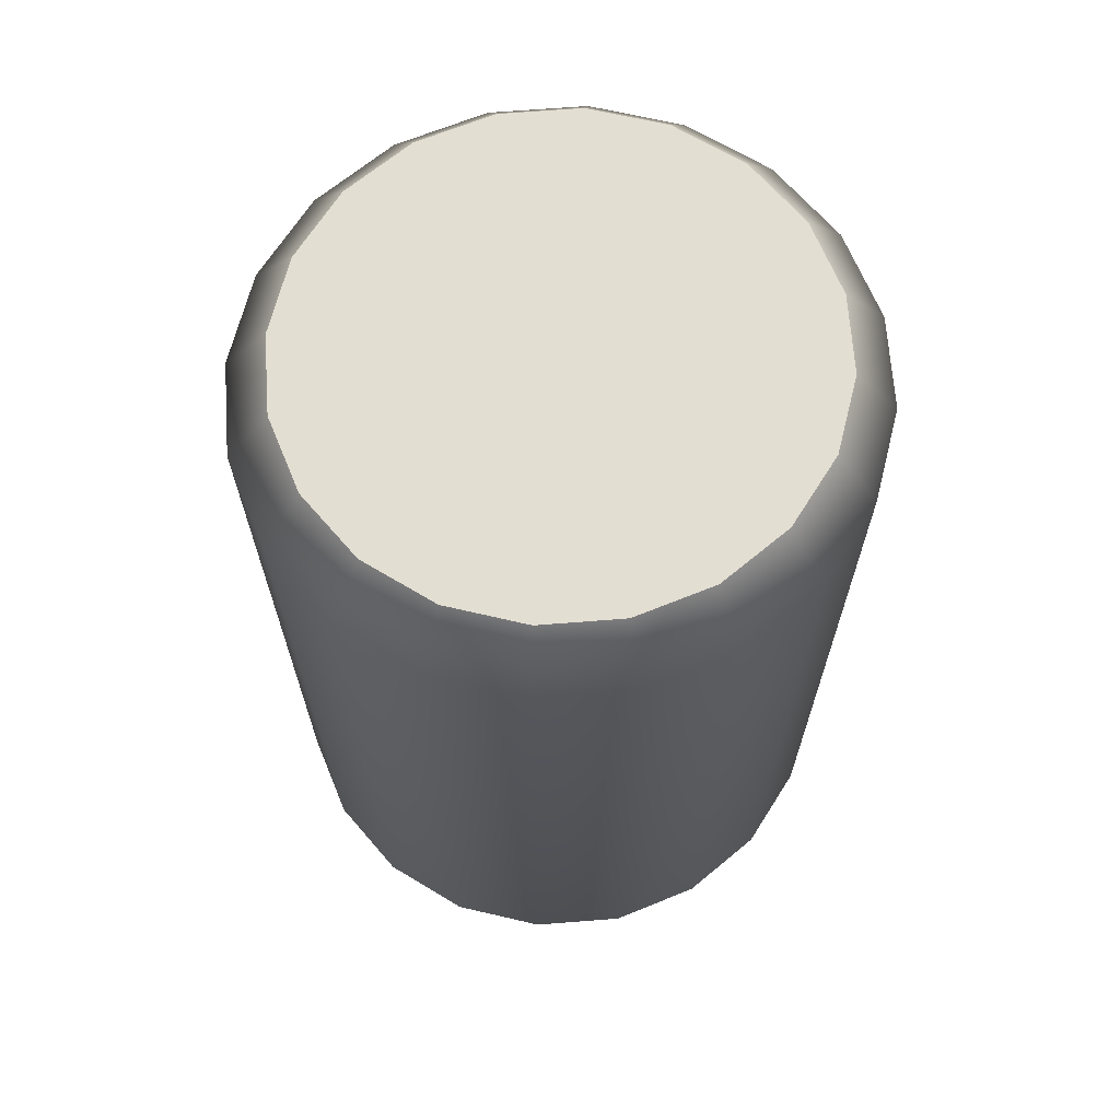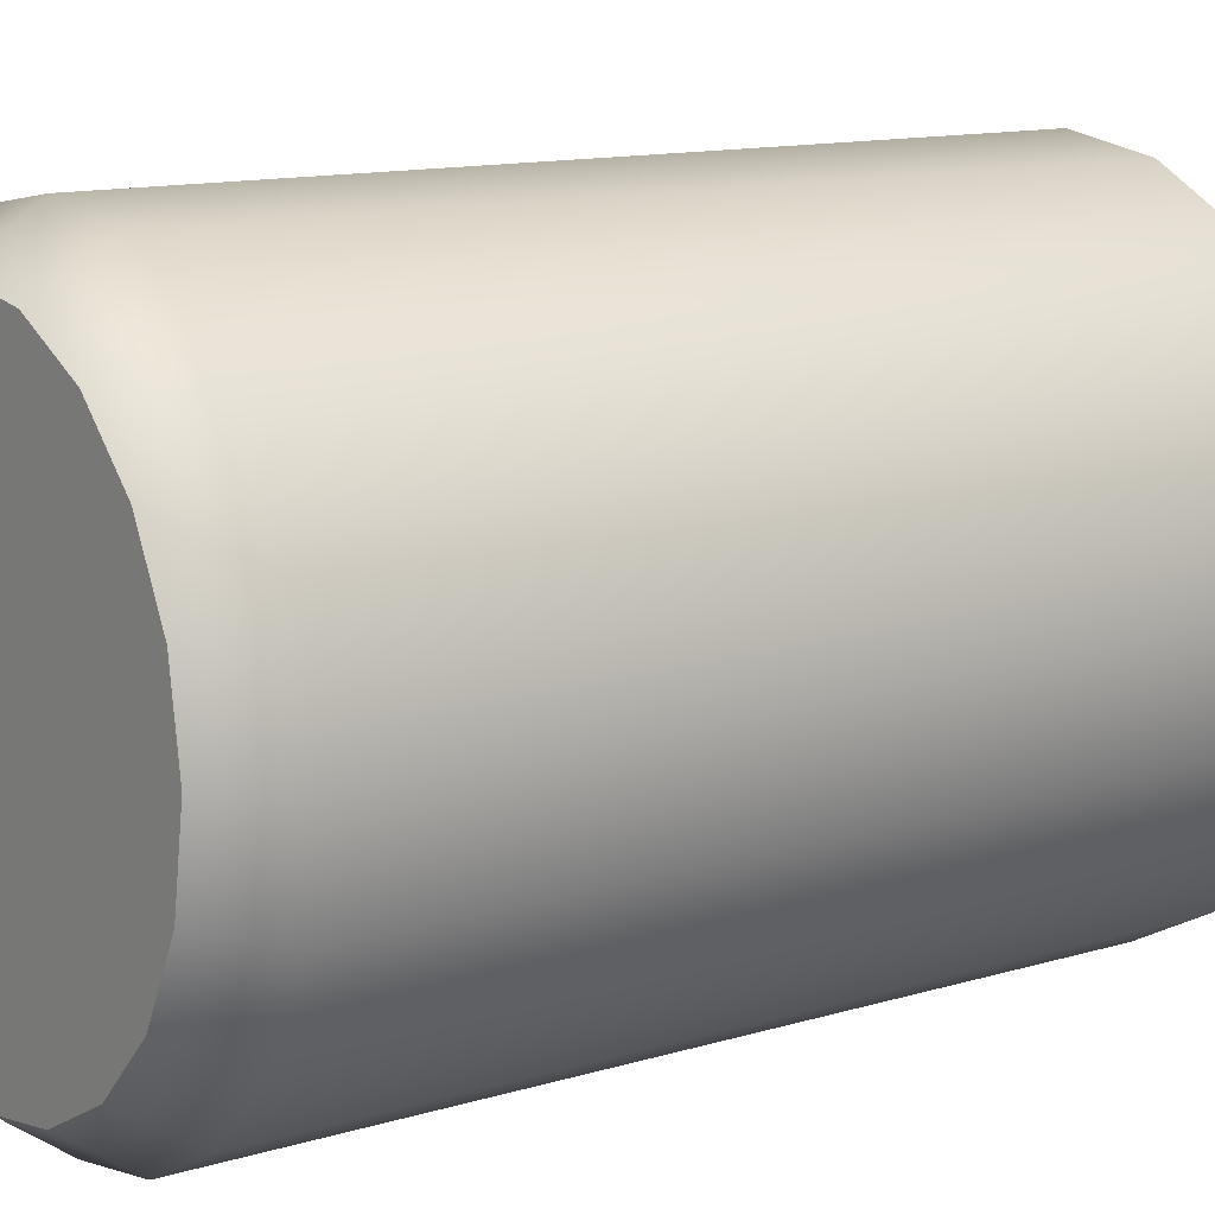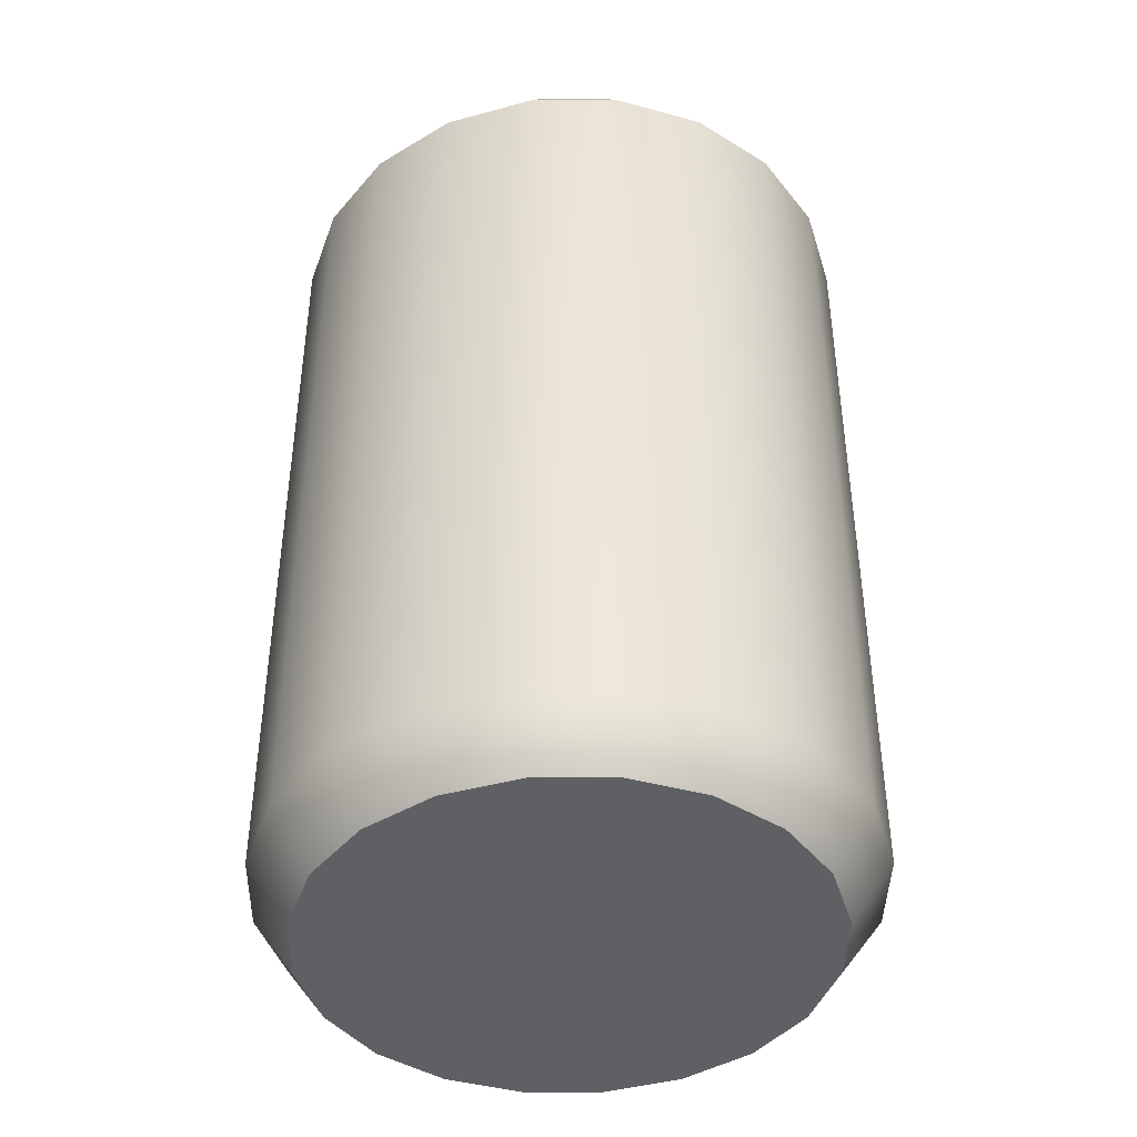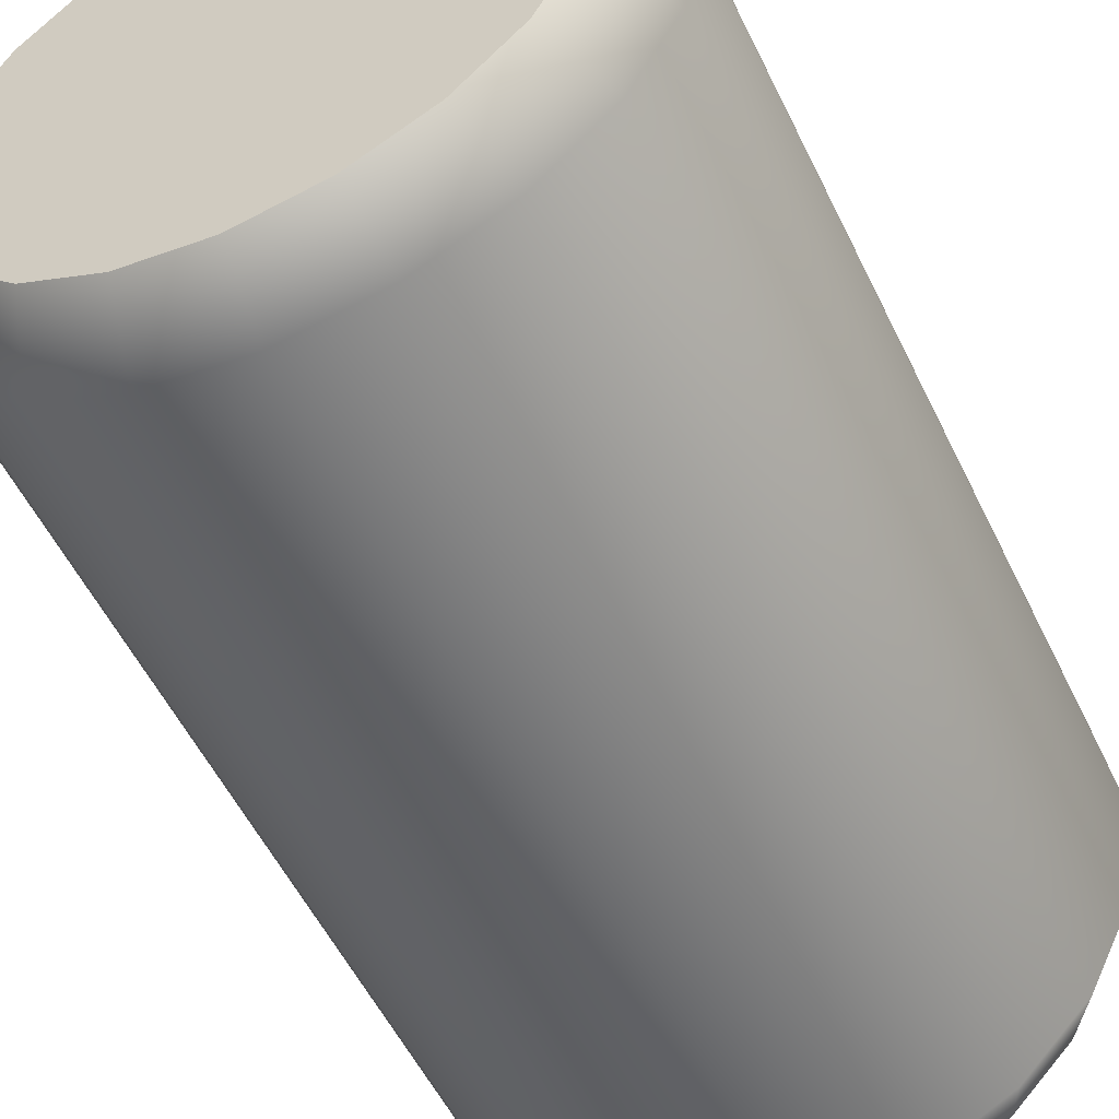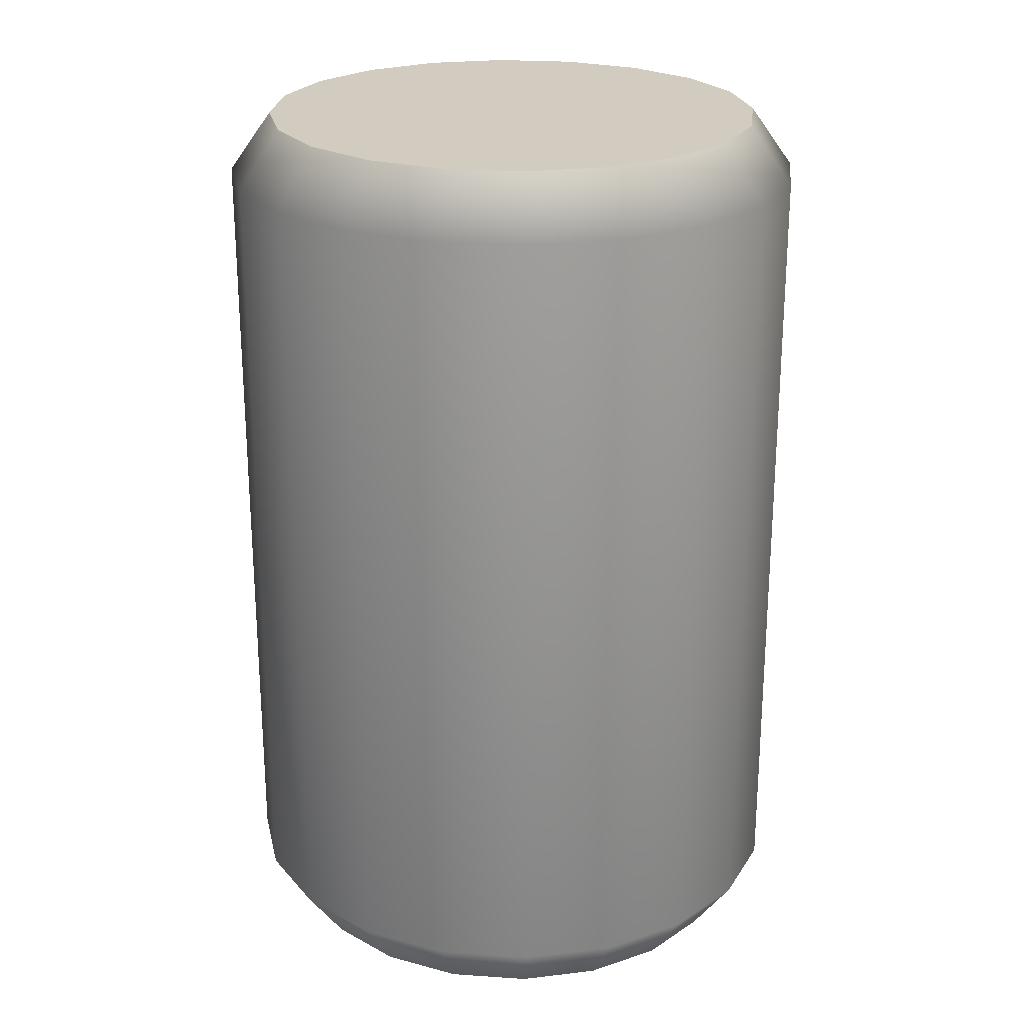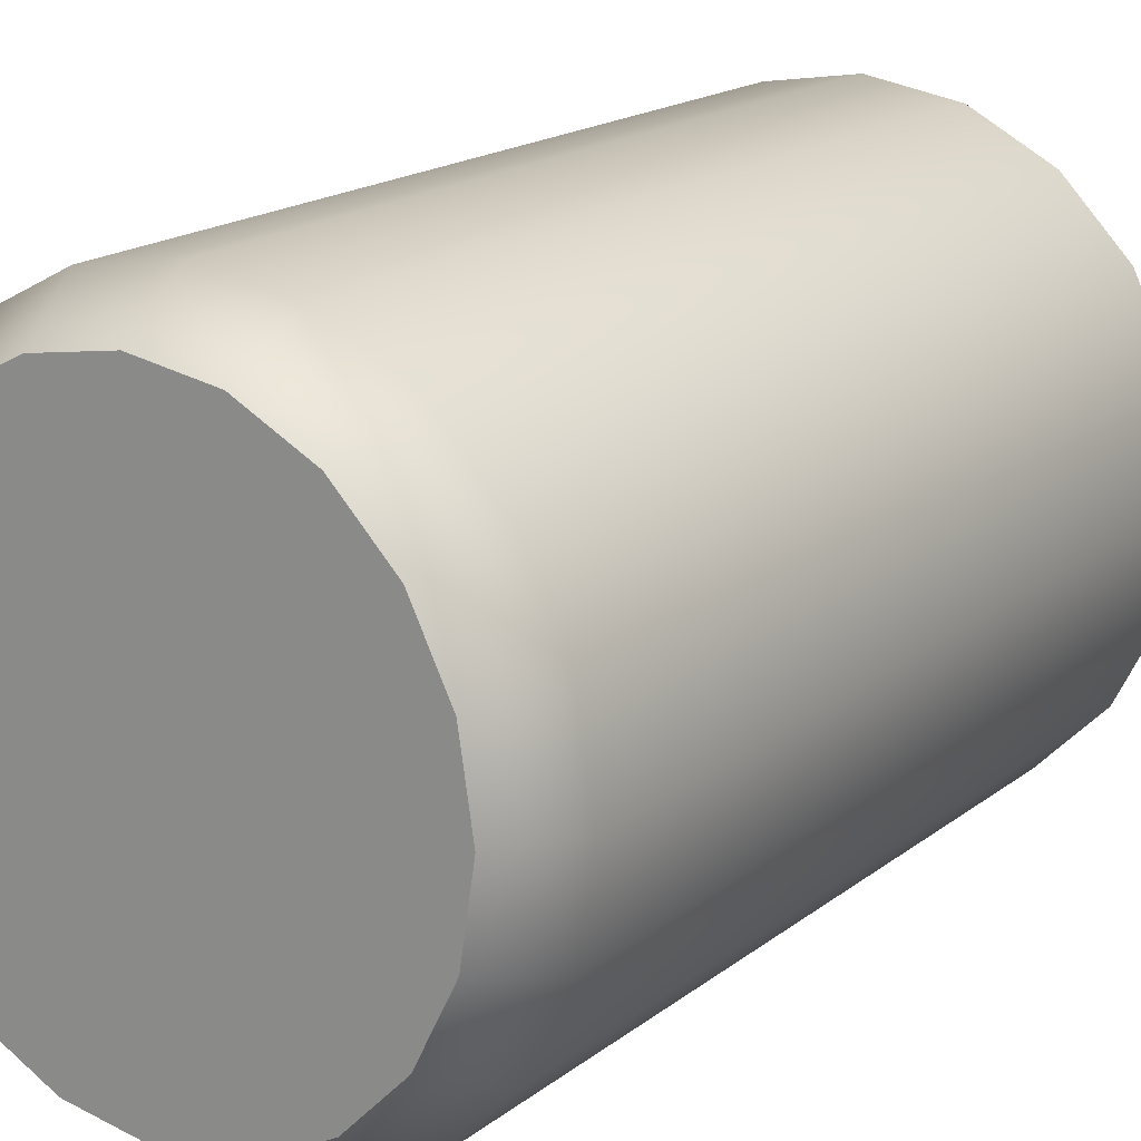
<metadata>
{"format":"obj","ext":"obj","renderer":"f3d","projection":"perspective","resolution":1024,"background":"white","views":[{"elev":67.6,"azim":76.7,"up":"+Y"},{"elev":12.1,"azim":-126.0,"up":"+Z"},{"elev":-42.8,"azim":134.4,"up":"+Y"},{"elev":-54.3,"azim":25.5,"up":"+Z"},{"elev":24.0,"azim":-74.7,"up":"+Y"},{"elev":17.6,"azim":-145.9,"up":"+Z"}]}
</metadata>
<code>
g default
v 0.1229 0.392 -0.05088
v 0.1044 0.392 -0.08812
v 0.07549 0.392 -0.1177
v 0.03911 0.392 -0.1366
v -0.001218 0.392 -0.1432
v -0.04155 0.392 -0.1366
v -0.07793 0.392 -0.1177
v -0.1068 0.392 -0.08812
v -0.1253 0.392 -0.05088
v -0.1317 0.392 -0.009608
v -0.1253 0.392 0.03167
v -0.1068 0.392 0.06891
v -0.07793 0.392 0.09846
v -0.04155 0.392 0.1174
v -0.001218 0.392 0.124
v 0.03911 0.392 0.1174
v 0.07549 0.392 0.09846
v 0.1044 0.392 0.06891
v 0.1229 0.392 0.03167
v 0.1293 0.392 -0.009608
v 0.1051 0.4188 -0.04495
v 0.08918 0.4188 -0.07683
v -0.001218 0.4188 -0.009608
v 0.06446 0.4188 -0.1021
v 0.03331 0.4188 -0.1184
v -0.001218 0.4188 -0.124
v -0.03575 0.4188 -0.1184
v -0.0669 0.4188 -0.1021
v -0.09162 0.4188 -0.07683
v -0.1075 0.4188 -0.04495
v -0.113 0.4188 -0.009608
v -0.1075 0.4188 0.02574
v -0.09162 0.4188 0.05762
v -0.0669 0.4188 0.08292
v -0.03575 0.4188 0.09917
v -0.001218 0.4188 0.1048
v 0.03331 0.4188 0.09917
v 0.06446 0.4188 0.08292
v 0.08918 0.4188 0.05762
v 0.1051 0.4188 0.02574
v 0.1105 0.4188 -0.009608
v 0.07549 0.2111 -0.1177
v 0.1044 0.2111 -0.08812
v 0.1229 0.2111 -0.05088
v 0.1293 0.2111 -0.009608
v 0.1229 0.2111 0.03167
v 0.1044 0.2111 0.06891
v 0.07549 0.2111 0.09846
v 0.03911 0.2111 0.1174
v -0.001218 0.2111 0.124
v -0.04155 0.2111 0.1174
v -0.07793 0.2111 0.09846
v -0.1068 0.2111 0.06891
v -0.1253 0.2111 0.03167
v -0.1317 0.2111 -0.009608
v -0.1253 0.2111 -0.05088
v -0.1068 0.2111 -0.08812
v -0.07793 0.2111 -0.1177
v -0.04155 0.2111 -0.1366
v -0.001218 0.2111 -0.1432
v 0.03911 0.2111 -0.1366
v 0.1051 0.003361 -0.04495
v 0.08918 0.003361 -0.07683
v -0.001218 0.003362 -0.009608
v 0.06446 0.003361 -0.1021
v 0.03331 0.003361 -0.1184
v -0.001218 0.003361 -0.124
v -0.03575 0.003361 -0.1184
v -0.0669 0.003361 -0.1021
v -0.09162 0.003361 -0.07683
v -0.1075 0.003361 -0.04495
v -0.113 0.003361 -0.009608
v -0.1075 0.003361 0.02574
v -0.09162 0.003361 0.05762
v -0.0669 0.003361 0.08292
v -0.03575 0.003361 0.09917
v -0.001218 0.003361 0.1048
v 0.03331 0.003361 0.09917
v 0.06446 0.003361 0.08292
v 0.08918 0.003361 0.05762
v 0.1051 0.003361 0.02574
v 0.1105 0.003361 -0.009608
v 0.1229 0.03015 -0.05088
v 0.1044 0.03015 -0.08812
v 0.07549 0.03015 -0.1177
v 0.03911 0.03015 -0.1366
v -0.001218 0.03015 -0.1432
v -0.04155 0.03015 -0.1366
v -0.07793 0.03015 -0.1177
v -0.1068 0.03015 -0.08812
v -0.1253 0.03015 -0.05088
v -0.1317 0.03015 -0.009608
v -0.1253 0.03015 0.03167
v -0.1068 0.03015 0.06891
v -0.07793 0.03015 0.09846
v -0.04155 0.03015 0.1174
v -0.001218 0.03015 0.124
v 0.03911 0.03015 0.1174
v 0.07549 0.03015 0.09846
v 0.1044 0.03015 0.06891
v 0.1229 0.03015 0.03167
v 0.1293 0.03015 -0.009608
g pCylinder1
f 21 22 23
f 22 24 23
f 24 25 23
f 25 26 23
f 26 27 23
f 27 28 23
f 28 29 23
f 29 30 23
f 30 31 23
f 31 32 23
f 32 33 23
f 33 34 23
f 34 35 23
f 35 36 23
f 36 37 23
f 37 38 23
f 38 39 23
f 39 40 23
f 40 41 23
f 41 21 23
f 1 2 22 21
f 2 3 24 22
f 3 4 25 24
f 4 5 26 25
f 5 6 27 26
f 6 7 28 27
f 7 8 29 28
f 8 9 30 29
f 9 10 31 30
f 10 11 32 31
f 11 12 33 32
f 12 13 34 33
f 13 14 35 34
f 14 15 36 35
f 15 16 37 36
f 16 17 38 37
f 17 18 39 38
f 18 19 40 39
f 19 20 41 40
f 20 1 21 41
f 43 42 3 2
f 44 43 2 1
f 45 44 1 20
f 46 45 20 19
f 47 46 19 18
f 48 47 18 17
f 49 48 17 16
f 50 49 16 15
f 51 50 15 14
f 52 51 14 13
f 53 52 13 12
f 54 53 12 11
f 55 54 11 10
f 56 55 10 9
f 57 56 9 8
f 58 57 8 7
f 59 58 7 6
f 60 59 6 5
f 61 60 5 4
f 42 61 4 3
f 62 64 63
f 63 64 65
f 65 64 66
f 66 64 67
f 67 64 68
f 68 64 69
f 69 64 70
f 70 64 71
f 71 64 72
f 72 64 73
f 73 64 74
f 74 64 75
f 75 64 76
f 76 64 77
f 77 64 78
f 78 64 79
f 79 64 80
f 80 64 81
f 81 64 82
f 82 64 62
f 83 62 63 84
f 84 63 65 85
f 85 65 66 86
f 86 66 67 87
f 87 67 68 88
f 88 68 69 89
f 89 69 70 90
f 90 70 71 91
f 91 71 72 92
f 92 72 73 93
f 93 73 74 94
f 94 74 75 95
f 95 75 76 96
f 96 76 77 97
f 97 77 78 98
f 98 78 79 99
f 99 79 80 100
f 100 80 81 101
f 101 81 82 102
f 102 82 62 83
f 43 84 85 42
f 44 83 84 43
f 45 102 83 44
f 46 101 102 45
f 47 100 101 46
f 48 99 100 47
f 49 98 99 48
f 50 97 98 49
f 51 96 97 50
f 52 95 96 51
f 53 94 95 52
f 54 93 94 53
f 55 92 93 54
f 56 91 92 55
f 57 90 91 56
f 58 89 90 57
f 59 88 89 58
f 60 87 88 59
f 61 86 87 60
f 42 85 86 61

</code>
